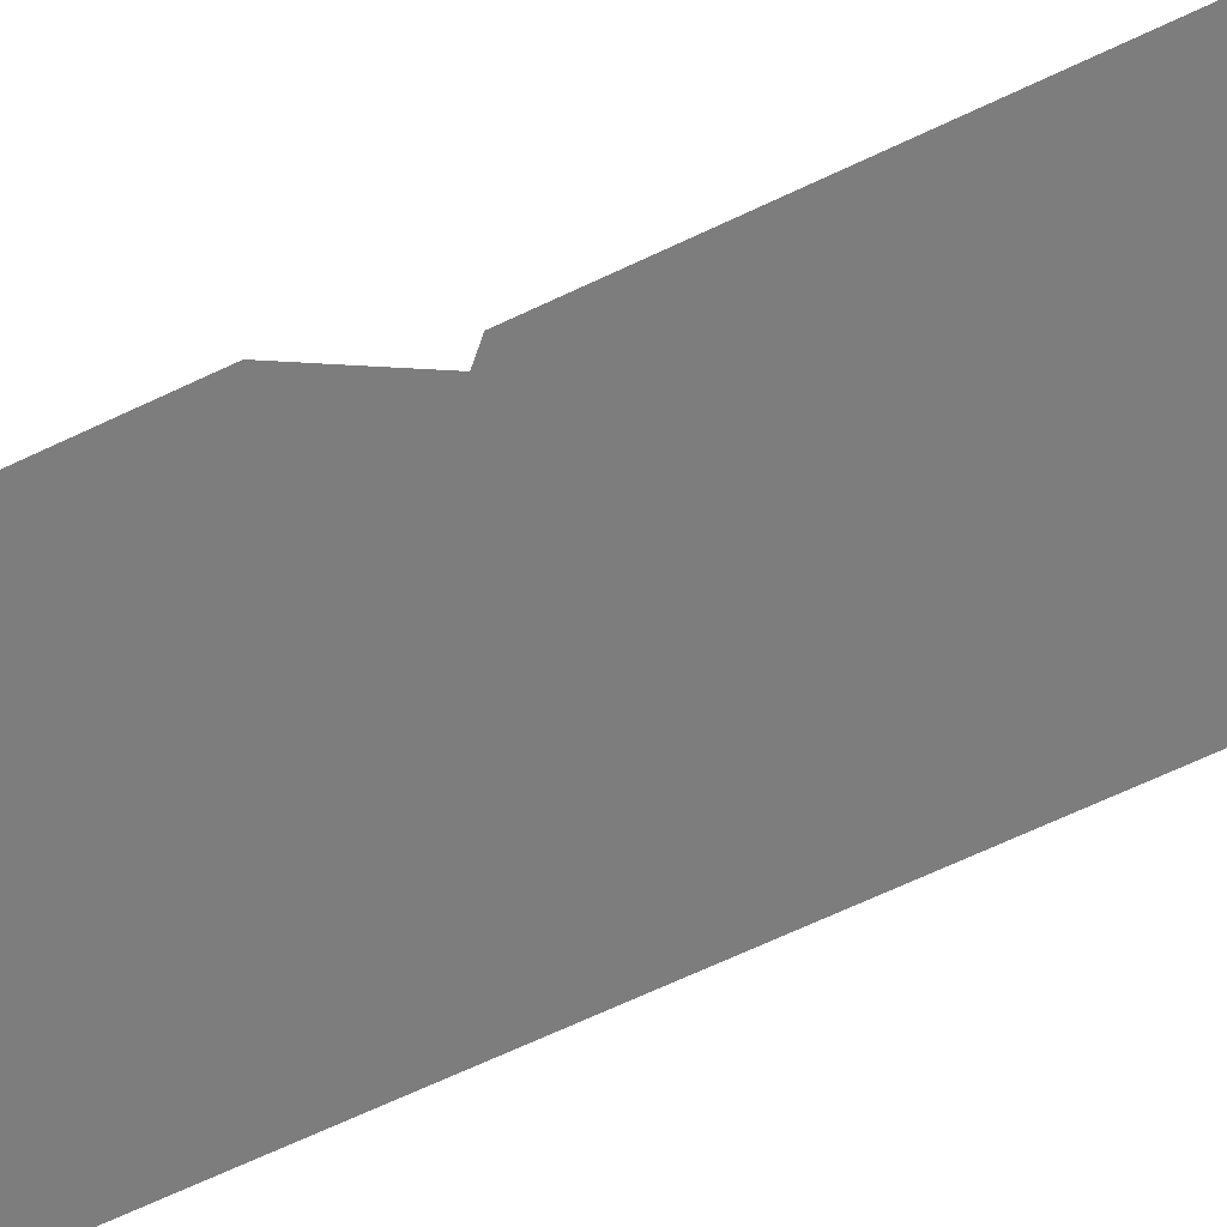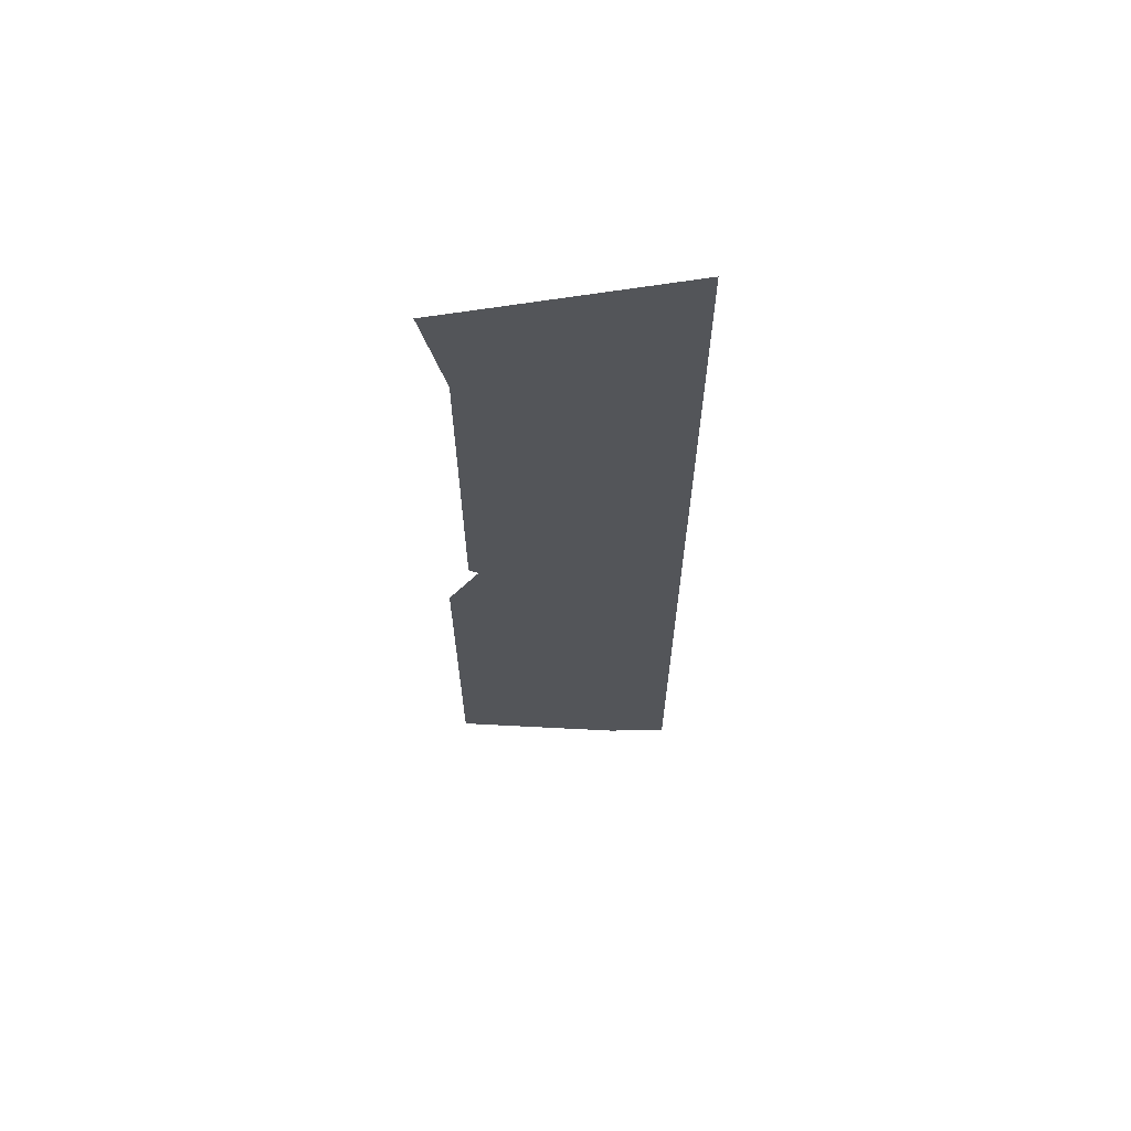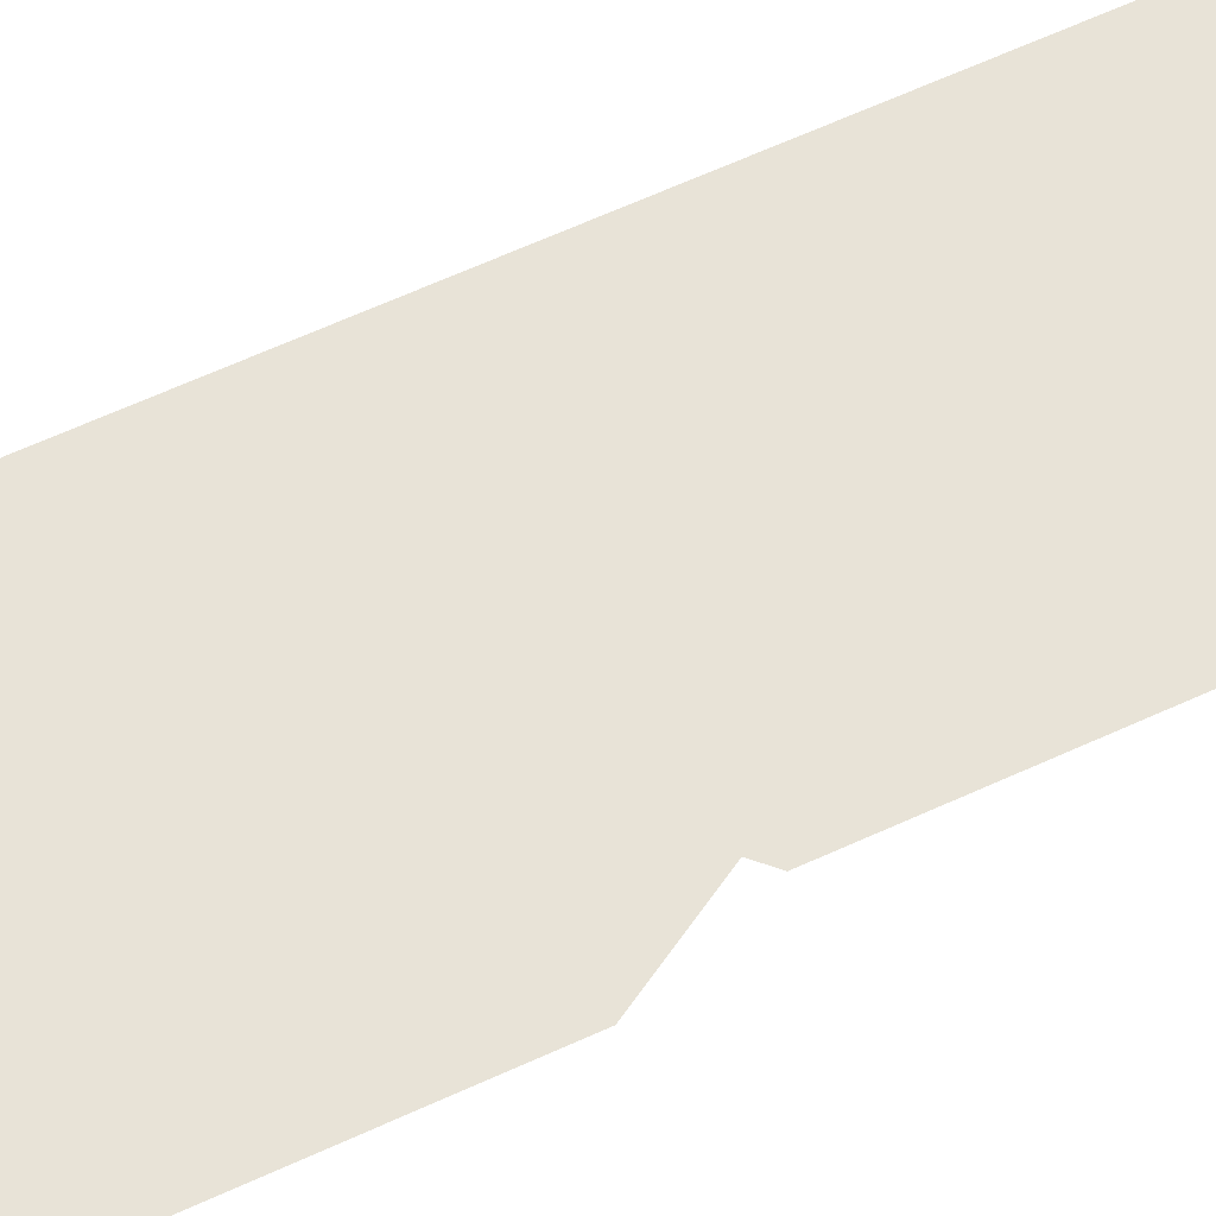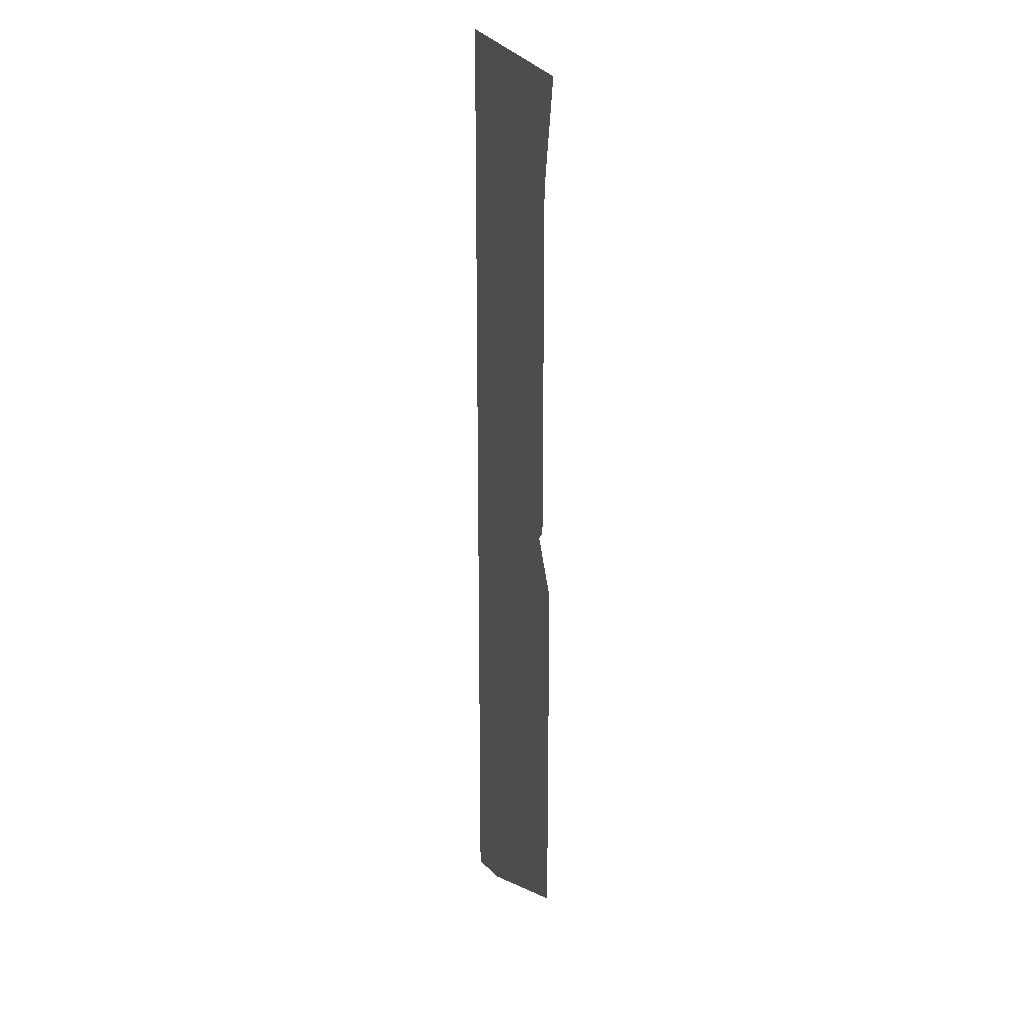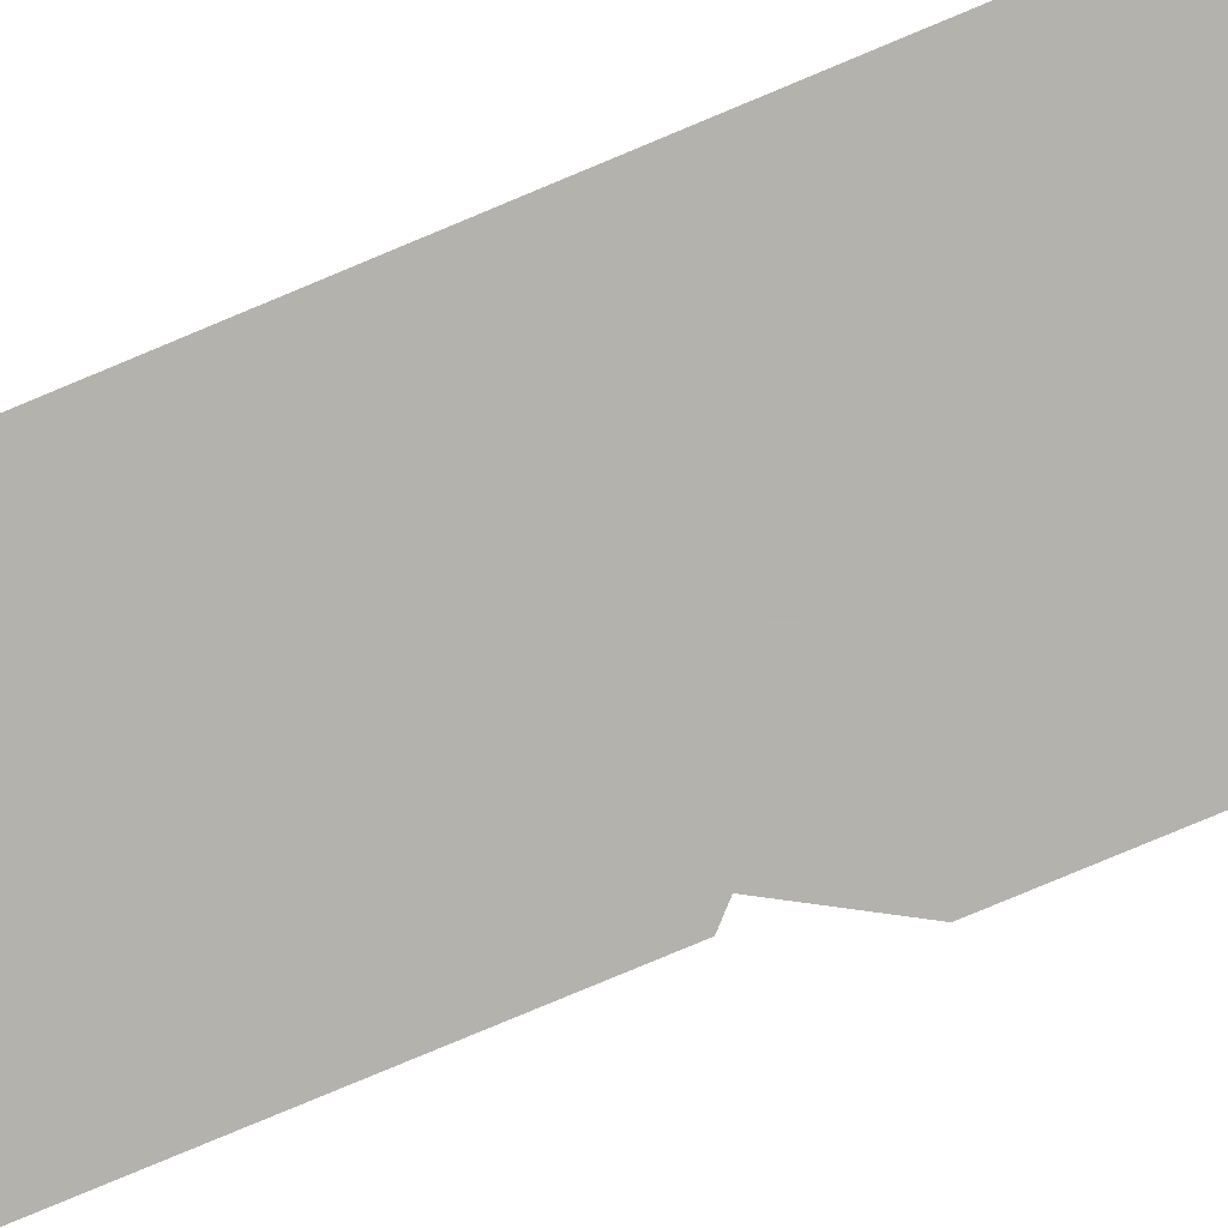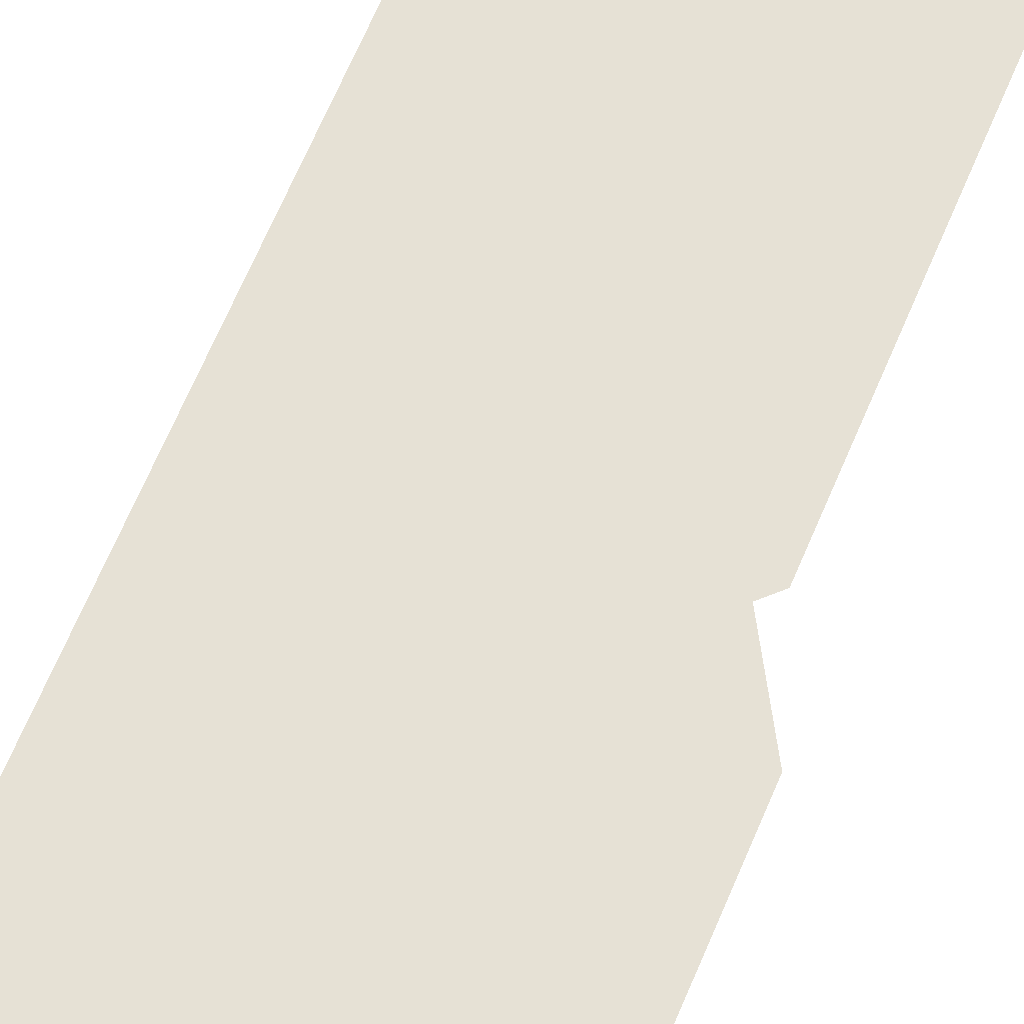
<metadata>
{"format":"obj","ext":"obj","renderer":"f3d","projection":"perspective","resolution":1024,"background":"white","views":[{"elev":-59.2,"azim":-63.0,"up":"+Y"},{"elev":65.2,"azim":-5.6,"up":"+Z"},{"elev":61.5,"azim":-115.3,"up":"+Y"},{"elev":20.0,"azim":-109.4,"up":"+Z"},{"elev":-79.4,"azim":112.7,"up":"+Y"},{"elev":64.2,"azim":-157.5,"up":"+Y"}]}
</metadata>
<code>
v 0.16 0 0.075
v 0.1131 0 -0.03814
v 0 0 -0.085
v 0.16 0 -0.085
v 0.1131 0 -0.03814
v 0.16 0 0.075
v 0.16 0 -0.085
v 0 0 -0.085
v 0.1131 0 -0.03814
v 0 0 0.7625
v 0.2575 0 0.74
v 0.2925 0 0.74
v 0.325 0 0.7625
v 0 0 0.7625
v 0.245 0 0.5875
v 0.2575 0 0.59
v 0.2575 0 0.74
v 0 0 0.7625
v 0.175 0 0.5875
v 0.245 0 0.5875
v 0 0 0.7625
v 0.16 0 0.5875
v 0.175 0 0.5875
v 0 0 0.7625
v 0.09 0 0.5875
v 0.16 0 0.5875
v 0 0 0.7625
v 0.075 0 0.5875
v 0.09 0 0.5875
v 0 0 0.7625
v 0.05 0 0.5875
v 0.075 0 0.5875
v 0 0 0.7625
v 0.035 0 0.5875
v 0.05 0 0.5875
v 0.035 0 0.5875
v 0.05 0 0.2675
v 0.05 0 0.5875
v 0.035 0 0.5875
v 0.05 0 0.2525
v 0.05 0 0.2675
v 0.035 0 0.5875
v 0.035 0 0.015
v 0.05 0 0.1825
v 0.05 0 0.2525
v 0.175 0 0.5875
v 0.16 0 0.5875
v 0.16 0 0.4325
v 0.175 0 0.5875
v 0.16 0 0.4325
v 0.16 0 0.4175
v 0.175 0 0.5875
v 0.16 0 0.4175
v 0.16 0 0.1825
v 0.175 0 0.0975
v 0.325 0 0.5675
v 0.325 0 0.7625
v 0.2925 0 0.74
v 0.2925 0 0.59
v 0.325 0 0.5675
v 0.2925 0 0.59
v 0.2575 0 0.59
v 0.275 0 0.5675
v 0.09 0 0.4325
v 0.09 0 0.5875
v 0.075 0 0.5875
v 0.075 0 0.2675
v 0.09 0 0.4325
v 0.075 0 0.2675
v 0.075 0 0.2525
v 0.09 0 0.4175
v 0.09 0 0.4325
v 0.09 0 0.4175
v 0.16 0 0.4175
v 0.16 0 0.4325
v 0.275 0 0.42
v 0.275 0 0.5675
v 0.2575 0 0.59
v 0.245 0 0.5875
v 0.275 0 0.42
v 0.245 0 0.5875
v 0.245 0 0.0975
v 0.275 0 0.392
v 0.275 0 0.42
v 0.275 0 0.392
v 0.29 0 0.38
v 0.325 0 0.38
v 0.075 0 0.2525
v 0.075 0 0.2675
v 0.05 0 0.2675
v 0.05 0 0.2525
v 0.075 0 0.2525
v 0.075 0 0.1825
v 0.09 0 0.1825
v 0.09 0 0.4175
v 0.075 0 0.1675
v 0.075 0 0.1825
v 0.05 0 0.1825
v 0.05 0 0.1675
v 0.075 0 0.1675
v 0.09 0 0.1675
v 0.09 0 0.1825
v 0.075 0 0.1825
v 0.09 0 0.1675
v 0.16 0 0.1675
v 0.16 0 0.1825
v 0.09 0 0.1825
v 0.09 0 0.1675
v 0.075 0 0.1675
v 0.075 0 0.0975
v 0.09 0 0.0825
v 0.29 0 0.13
v 0.325 0 0.13
v 0.325 0 0.38
v 0.29 0 0.38
v 0.29 0 0.13
v 0.275 0 0.118
v 0.275 0 0.09
v 0.325 0 0.13
v 0.175 0 0.0975
v 0.16 0 0.1825
v 0.16 0 0.1675
v 0.175 0 0.0975
v 0.16 0 0.1675
v 0.16 0 0.075
v 0.175 0 0.0975
v 0.16 0 0.075
v 0.16 0 -0.085
v 0.175 0 0.0825
v 0.175 0 0.0975
v 0.175 0 0.0825
v 0.245 0 0.0825
v 0.245 0 0.0975
v 0.09 0 0.0825
v 0.075 0 0.0975
v 0.05 0 0.0975
v 0.05 0 0.0825
v 0.245 0 0.0825
v 0.275 0 0.118
v 0.275 0 0.392
v 0.245 0 0.0975
v 0.245 0 0.0825
v 0.245 0 -0.2425
v 0.275 0 0.09
v 0.275 0 0.118
v 0.035 0 0.015
v 0.05 0 0.1675
v 0.05 0 0.1825
v 0.035 0 0.015
v 0.05 0 0.0975
v 0.05 0 0.1675
v 0.035 0 0.015
v 0.05 0 0.0825
v 0.05 0 0.0975
v 0.035 0 0.015
v 0.05 0 0
v 0.05 0 0.0825
v 0 0 -0.085
v 0.09 0 -0.315
v 0.16 0 -0.2575
v 0.16 0 -0.085
v 0 0 -0.085
v 0 0 -0.345
v 0.075 0 -0.345
v 0.09 0 -0.315
v 0.175 0 -0.2425
v 0.175 0 0.0825
v 0.16 0 -0.085
v 0.16 0 -0.2575
v 0.175 0 -0.2425
v 0.16 0 -0.2575
v 0.16 0 -0.5
v 0.175 0 -0.2575
v 0.175 0 -0.2425
v 0.175 0 -0.2575
v 0.245 0 -0.2575
v 0.245 0 -0.2425
v 0.275 0 -0.26
v 0.275 0 0.09
v 0.245 0 -0.2425
v 0.245 0 -0.2575
v 0.275 0 -0.26
v 0.245 0 -0.2575
v 0.275 0 -0.288
v 0.275 0 -0.26
v 0.275 0 -0.288
v 0.29 0 -0.3
v 0.325 0 -0.3
v 0.09 0 -0.5
v 0.09 0 -0.315
v 0.075 0 -0.345
v 0.09 0 -0.5
v 0.075 0 -0.345
v 0.075 0 -0.665
v 0.09 0 -0.515
v 0.09 0 -0.5
v 0.09 0 -0.515
v 0.16 0 -0.515
v 0.16 0 -0.5
v 0.29 0 -0.55
v 0.325 0 -0.55
v 0.325 0 -0.3
v 0.29 0 -0.3
v 0.29 0 -0.55
v 0.275 0 -0.562
v 0.275 0 -0.59
v 0.325 0 -0.55
v 0.075 0 -0.665
v 0.09 0 -0.665
v 0.09 0 -0.515
v 0.175 0 -0.665
v 0.175 0 -0.2575
v 0.16 0 -0.5
v 0.16 0 -0.515
v 0.175 0 -0.665
v 0.16 0 -0.515
v 0.16 0 -0.665
v 0.245 0 -0.665
v 0.275 0 -0.562
v 0.275 0 -0.288
v 0.245 0 -0.2575
v 0.245 0 -0.665
v 0.275 0 -0.59
v 0.275 0 -0.562
v 0.275 0 -0.7775
v 0.275 0 -0.59
v 0.245 0 -0.665
v 0.275 0 -0.7775
v 0.245 0 -0.665
v 0.175 0 -0.665
v 0.275 0 -0.7775
v 0.175 0 -0.665
v 0.16 0 -0.665
v 0.275 0 -0.7775
v 0.16 0 -0.665
v 0.09 0 -0.665
v 0.275 0 -0.7775
v 0.09 0 -0.665
v 0.075 0 -0.665
v 0.275 0 -0.7775
v 0.075 0 -0.665
v 0 0 -0.665
v 0.2575 0 0.74
v 0.2575 0 0.59
v 0.2925 0 0.59
v 0.2925 0 0.74
v 0.05 0 0.5875
v 0.05 0 0.2675
v 0.075 0 0.2675
v 0.075 0 0.5875
v 0.09 0 0.5875
v 0.09 0 0.4325
v 0.16 0 0.4325
v 0.16 0 0.5875
v 0.175 0 0.5875
v 0.175 0 0.0975
v 0.245 0 0.0975
v 0.245 0 0.5875
v 0.05 0 0.1825
v 0.075 0 0.1825
v 0.075 0 0.2525
v 0.05 0 0.2525
v 0.09 0 0.1825
v 0.16 0 0.1825
v 0.16 0 0.4175
v 0.09 0 0.4175
v 0.05 0 0.1675
v 0.05 0 0.0975
v 0.075 0 0.0975
v 0.075 0 0.1675
v 0.29 0 0.13
v 0.29 0 0.38
v 0.275 0 0.392
v 0.275 0 0.118
v 0.175 0 0.0825
v 0.175 0 -0.2425
v 0.245 0 -0.2425
v 0.245 0 0.0825
v 0.16 0 0.075
v 0.16 0 0.1675
v 0.09 0 0.1675
v 0.09 0 0.0825
v 0.16 0 0.075
v 0.09 0 0.0825
v 0.05 0 0.0825
v 0.05 0 0
v 0.16 0 0.075
v 0.05 0 0
v 0 0 -0.085
v 0.09 0 -0.5
v 0.16 0 -0.5
v 0.16 0 -0.2575
v 0.09 0 -0.315
v 0.29 0 -0.55
v 0.29 0 -0.3
v 0.275 0 -0.288
v 0.275 0 -0.562
v 0 0 -0.665
v 0.075 0 -0.665
v 0.075 0 -0.345
v 0 0 -0.345
v 0.09 0 -0.665
v 0.16 0 -0.665
v 0.16 0 -0.515
v 0.09 0 -0.515
v 0.175 0 -0.665
v 0.245 0 -0.665
v 0.245 0 -0.2575
v 0.175 0 -0.2575
v 0.375 0 0.8
v 0 0 0.7625
v 0.325 0 0.7625
v 0.375 0 0.8
v 0.325 0 0.7625
v 0.325 0 0.5675
v 0.375 0 0.8
v 0.325 0 0.5675
v 0.325 0 0.38
v 0.375 0 0.8
v 0.325 0 0.38
v 0.325 0 0.13
v 0.375 0 0.8
v 0.325 0 0.13
v 0.325 0 -0.3
v 0.375 0 -0.8
v 0.325 0 0.5675
v 0.275 0 0.5675
v 0.275 0 0.42
v 0.325 0 0.38
v 0.325 0 0.13
v 0.275 0 0.09
v 0.275 0 -0.26
v 0.325 0 -0.3
v 0.375 0 -0.8
v 0.325 0 -0.3
v 0.325 0 -0.55
v 0.375 0 -0.8
v 0.325 0 -0.55
v 0.275 0 -0.59
v 0.275 0 -0.7775
g mesh7278745
f 1 3 2
g mesh7278747
f 4 6 5
f 7 9 8
f 10 11 12
f 12 13 10
f 14 15 16
f 16 17 14
f 18 19 20
f 21 22 23
f 24 25 26
f 27 28 29
f 30 31 32
f 33 34 35
f 36 37 38
f 39 40 41
f 42 43 44
f 44 45 42
f 46 47 48
f 49 50 51
f 52 53 54
f 54 55 52
f 56 57 58
f 58 59 56
f 60 61 62
f 62 63 60
f 64 65 66
f 66 67 64
f 68 69 70
f 70 71 68
f 72 73 74
f 74 75 72
f 76 77 78
f 78 79 76
f 80 81 82
f 82 83 80
f 84 85 86
f 86 87 84
f 88 89 90
f 90 91 88
f 92 93 94
f 94 95 92
f 96 97 98
f 98 99 96
f 100 101 102
f 102 103 100
f 104 105 106
f 106 107 104
f 108 109 110
f 110 111 108
f 112 113 114
f 114 115 112
f 116 117 118
f 118 119 116
f 120 121 122
f 123 124 125
f 126 127 128
f 128 129 126
f 130 131 132
f 132 133 130
f 134 135 136
f 136 137 134
f 138 139 140
f 140 141 138
f 142 143 144
f 144 145 142
f 146 147 148
f 149 150 151
f 152 153 154
f 155 156 157
f 158 159 160
f 160 161 158
f 162 163 164
f 164 165 162
f 166 167 168
f 168 169 166
f 170 171 172
f 172 173 170
f 174 175 176
f 176 177 174
f 178 179 180
f 180 181 178
f 182 183 184
f 185 186 187
f 187 188 185
f 189 190 191
f 192 193 194
f 194 195 192
f 196 197 198
f 198 199 196
f 200 201 202
f 202 203 200
f 204 205 206
f 206 207 204
f 208 209 210
f 211 212 213
f 213 214 211
f 215 216 217
f 218 219 220
f 220 221 218
f 222 223 224
f 225 226 227
f 228 229 230
f 231 232 233
f 234 235 236
f 237 238 239
f 240 241 242
f 243 244 245
f 245 246 243
f 247 248 249
f 249 250 247
f 251 252 253
f 253 254 251
f 255 256 257
f 257 258 255
f 259 260 261
f 261 262 259
f 263 264 265
f 265 266 263
f 267 268 269
f 269 270 267
f 271 272 273
f 273 274 271
f 275 276 277
f 277 278 275
f 279 280 281
f 281 282 279
f 283 284 285
f 285 286 283
f 287 288 289
f 290 291 292
f 292 293 290
f 294 295 296
f 296 297 294
f 298 299 300
f 300 301 298
f 302 303 304
f 304 305 302
f 306 307 308
f 308 309 306
f 310 311 312
f 313 314 315
f 316 317 318
f 319 320 321
f 322 323 324
f 324 325 322
f 326 327 328
f 328 329 326
f 330 331 332
f 332 333 330
f 334 335 336
f 337 338 339
f 339 340 337

</code>
